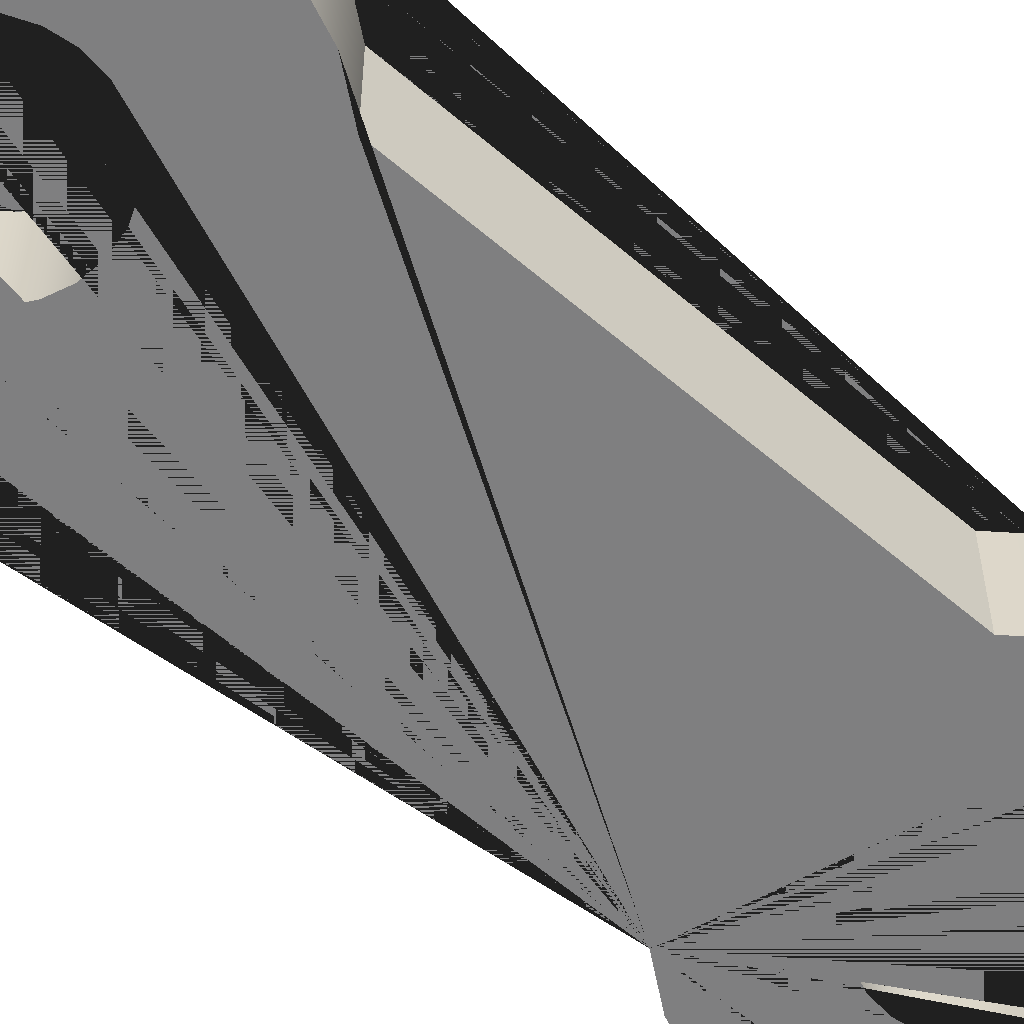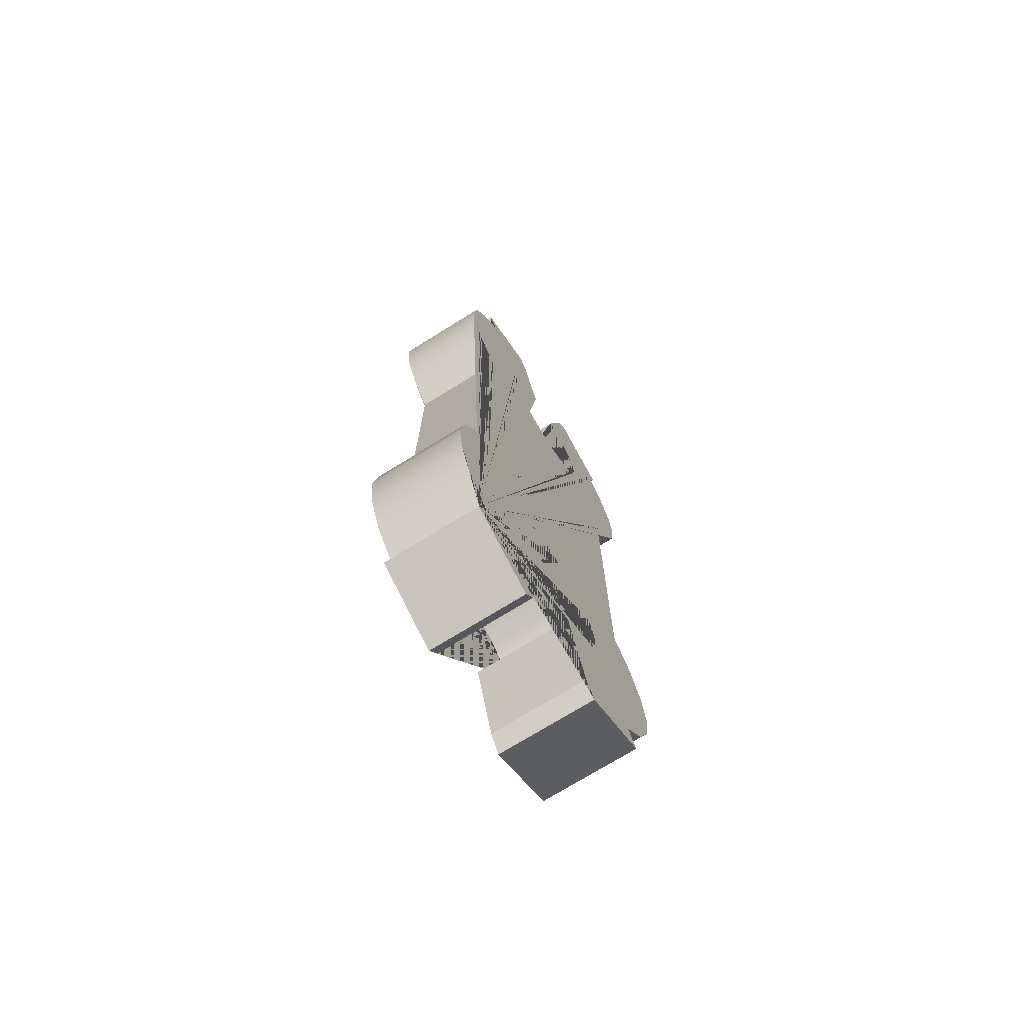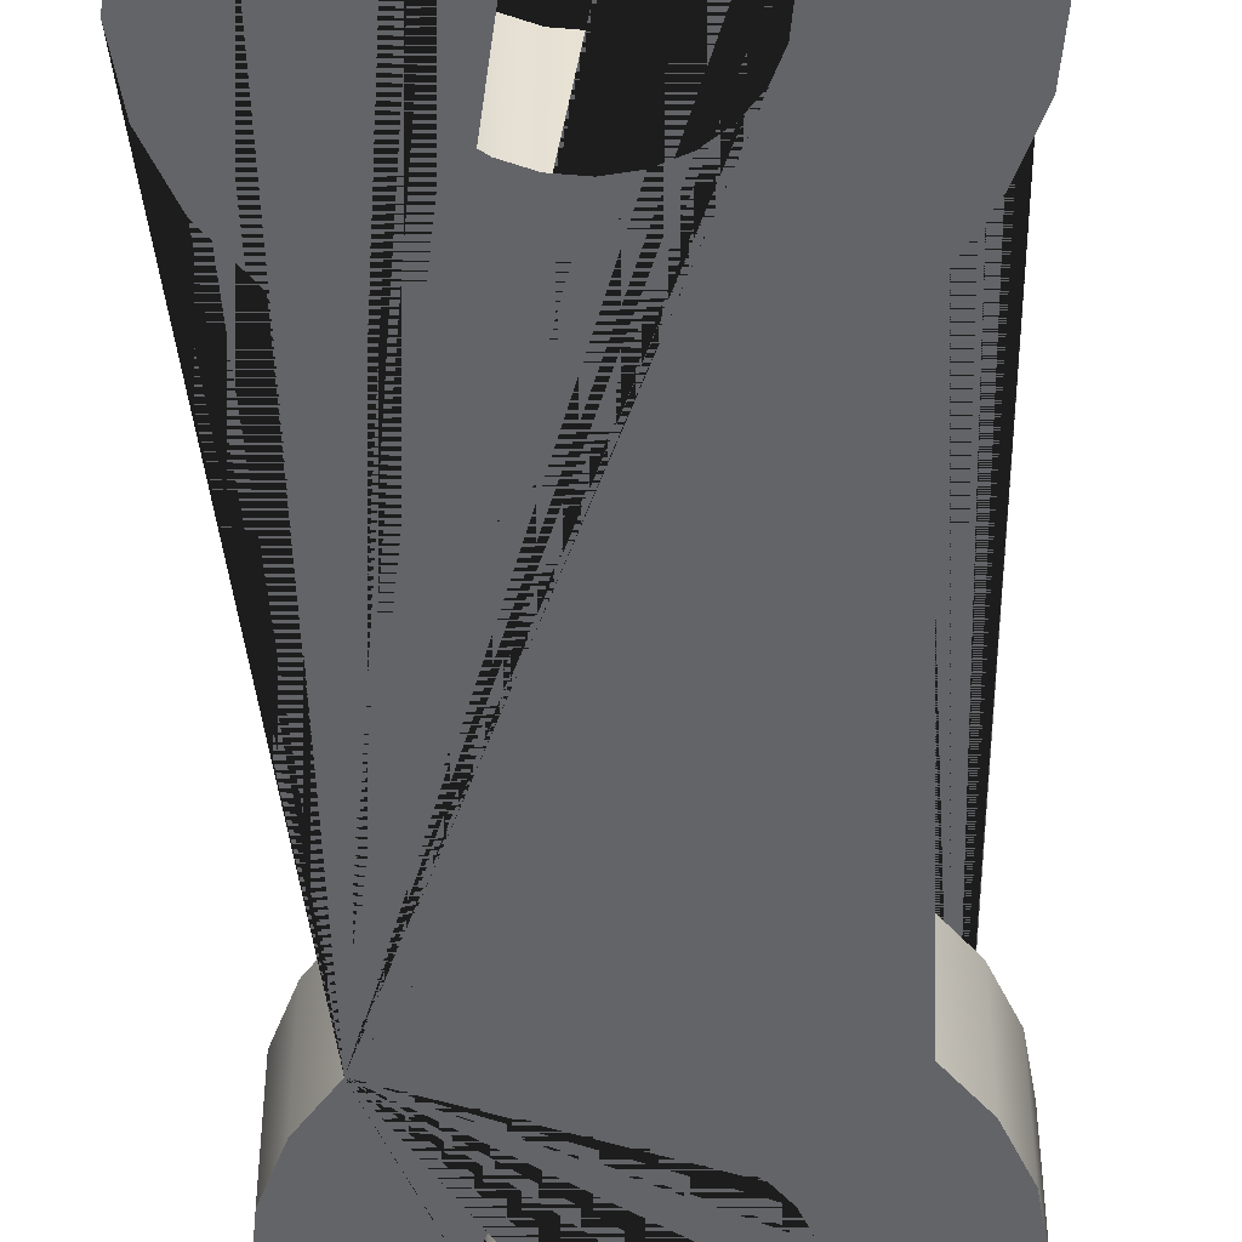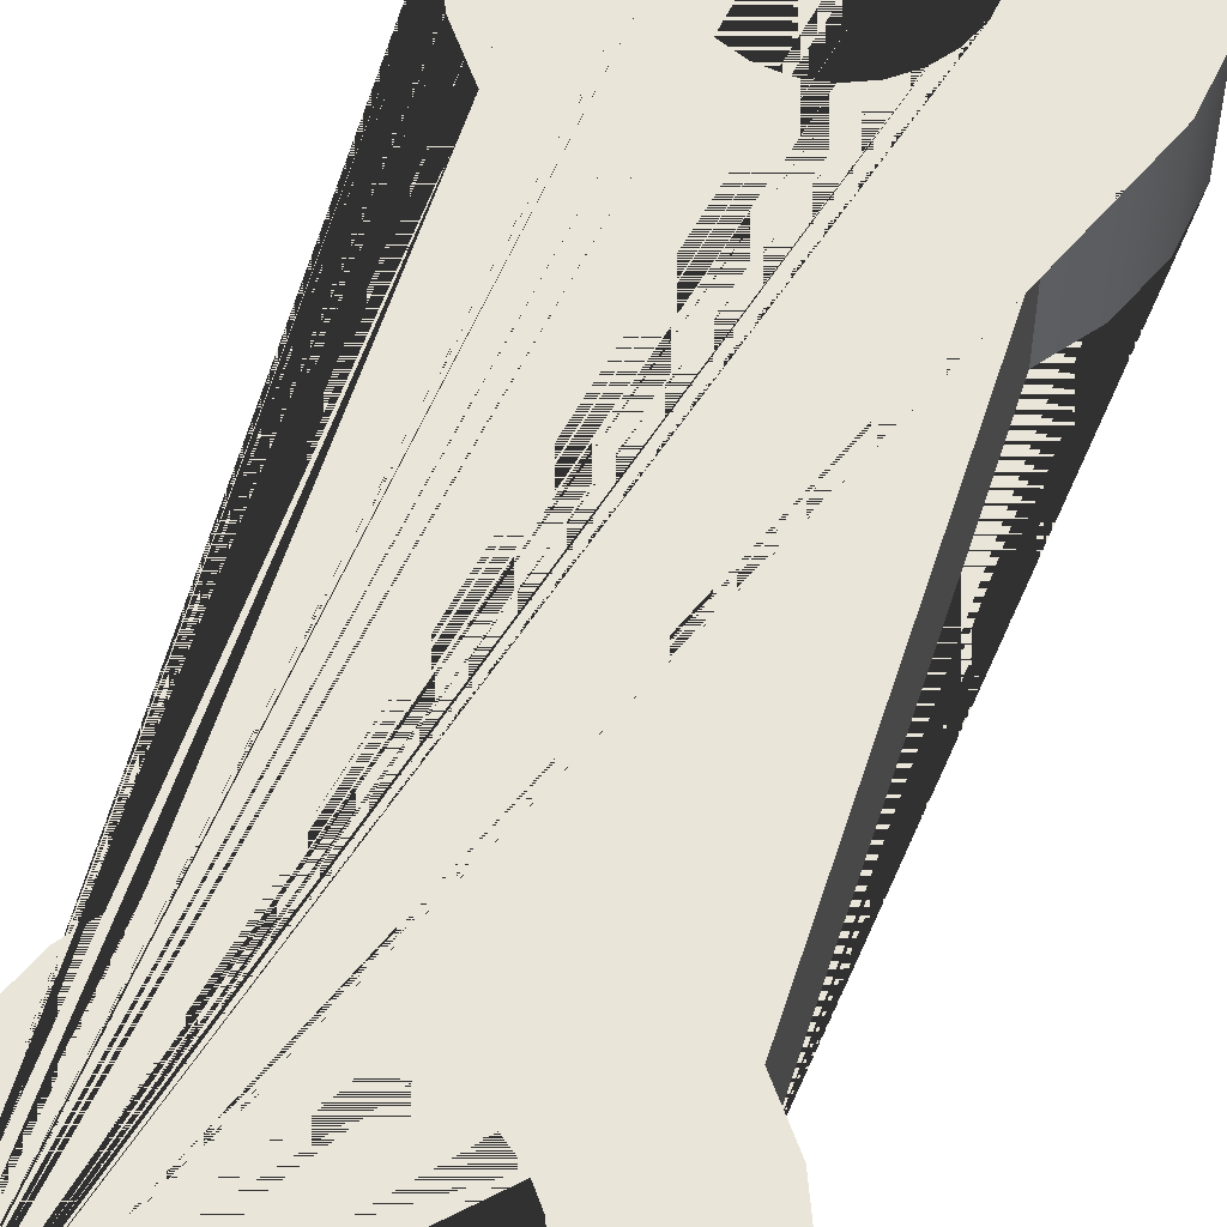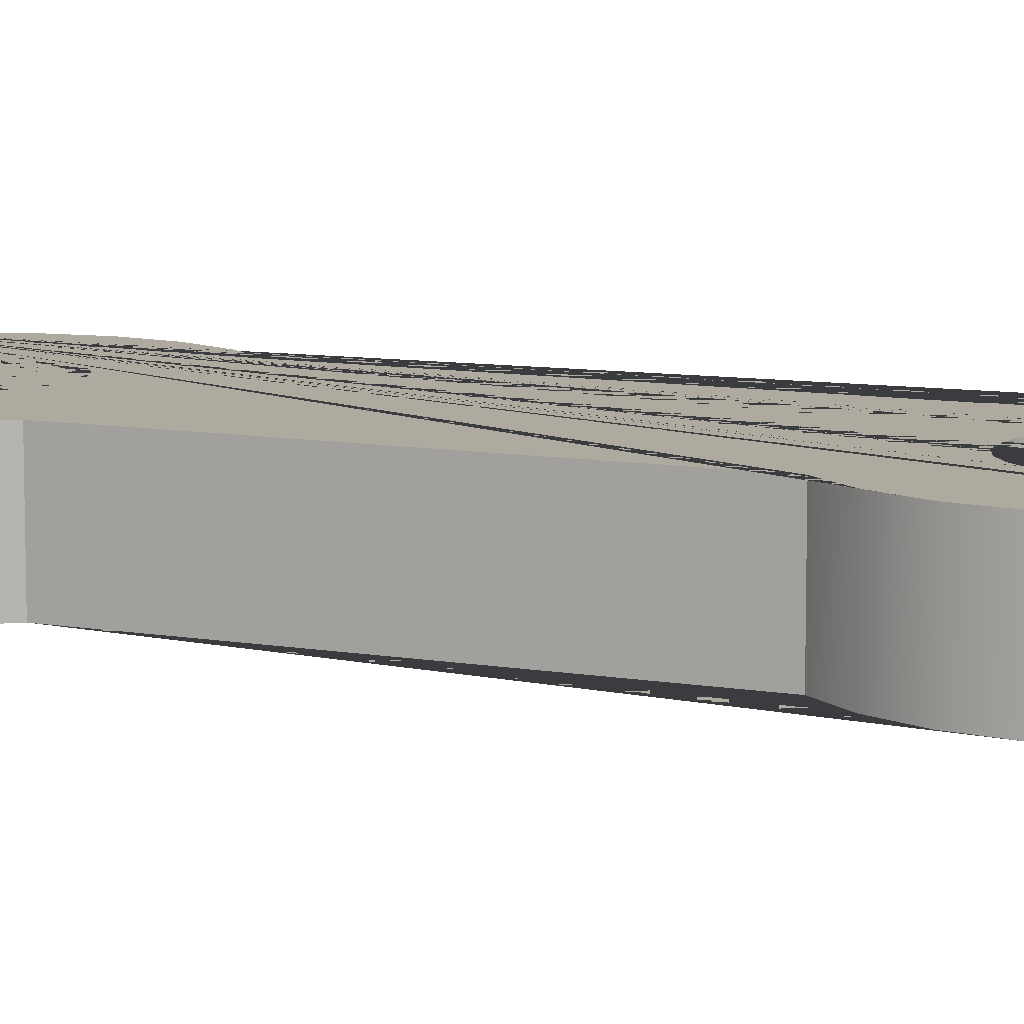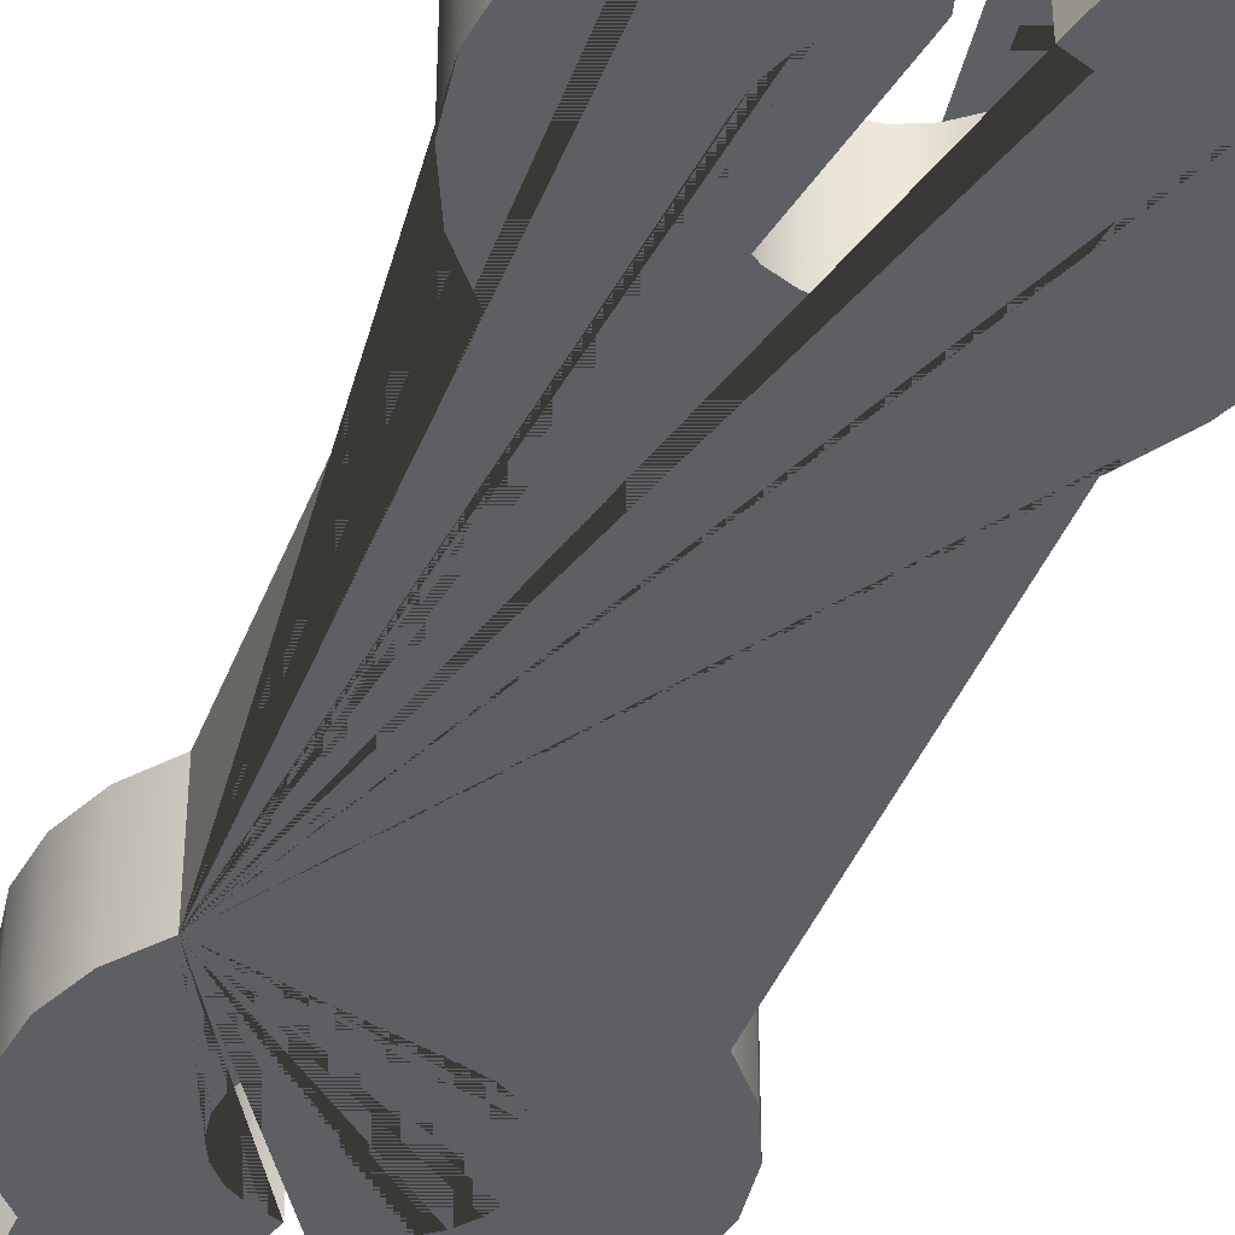
<metadata>
{"format":"obj","ext":"obj","renderer":"f3d","projection":"perspective","resolution":1024,"background":"white","views":[{"elev":-59.8,"azim":-131.3,"up":"+Z"},{"elev":-73.8,"azim":-58.3,"up":"+Y"},{"elev":-51.3,"azim":-177.8,"up":"+Z"},{"elev":58.5,"azim":17.7,"up":"+Z"},{"elev":9.5,"azim":114.9,"up":"+Z"},{"elev":-40.3,"azim":160.3,"up":"+Z"}]}
</metadata>
<code>
g Mesh1 link2_1 Model
v 2.604 0.8142 -9.158e-13
v 4.173 -0.09165 -1.074e-12
v 4.423 0.3414 -1.014e-12
v 4.94 2.273 -6.762e-13
v 4.579 2.423 -6.502e-13
v 4.268 2.661 -6.085e-13
v 4.03 2.972 -5.542e-13
v 3.88 3.334 -4.909e-13
v 3.829 3.722 -4.232e-13
v 3.88 4.11 -3.554e-13
v 4.03 4.472 -2.916e-13
v 4.268 4.783 -2.374e-13
v 4.579 5.021 -1.955e-13
v 4.94 5.171 -1.696e-13
v 5.329 5.222 -1.599e-13
v 5.717 5.171 -1.695e-13
v 6.079 5.021 -1.955e-13
v 6.389 4.783 -2.373e-13
v 6.628 4.472 -2.914e-13
v 6.777 4.11 -3.552e-13
v 6.829 3.722 -4.23e-13
v 6.777 3.334 -4.908e-13
v 6.628 2.972 -5.54e-13
v 6.389 2.661 -6.083e-13
v 6.079 2.423 -6.501e-13
v 5.717 2.273 -6.762e-13
v 6.234 0.3414 -1.014e-12
v 6.484 -0.09165 -1.058e-12
v 8.053 0.8142 -8.997e-13
v 7.803 1.247 -8.561e-13
v 8.36 1.972 -7.29e-13
v 8.709 2.816 -5.817e-13
v 8.829 3.722 -4.229e-13
v 8.709 4.628 -2.638e-13
v 8.36 5.472 -1.163e-13
v 7.829 6.164 5.111e-15
v 7.829 14.28 6.962e-15
v 8.36 14.97 -1.141e-13
v 8.709 15.82 -2.611e-13
v 8.829 16.72 -4.199e-13
v 8.709 17.63 -5.782e-13
v 8.36 18.47 -7.252e-13
v 7.803 19.2 -8.52e-13
v 8.053 19.63 -9.392e-13
v 6.484 20.54 -1.097e-12
v 6.234 20.1 -1.01e-12
v 5.717 18.17 -6.725e-13
v 6.079 18.02 -6.465e-13
v 6.389 17.78 -6.048e-13
v 6.628 17.47 -5.507e-13
v 6.777 17.11 -4.876e-13
v 6.829 16.72 -4.2e-13
v 6.777 16.33 -3.524e-13
v 6.628 15.97 -2.888e-13
v 6.389 15.66 -2.348e-13
v 6.079 15.42 -1.931e-13
v 5.717 15.27 -1.672e-13
v 5.329 15.22 -1.577e-13
v 4.94 15.27 -1.673e-13
v 4.579 15.42 -1.932e-13
v 4.268 15.66 -2.349e-13
v 4.03 15.97 -2.89e-13
v 3.88 16.33 -3.526e-13
v 3.829 16.72 -4.202e-13
v 3.88 17.11 -4.878e-13
v 4.03 17.47 -5.509e-13
v 4.268 17.78 -6.05e-13
v 4.579 18.02 -6.466e-13
v 4.94 18.17 -6.725e-13
v 4.423 20.1 -1.01e-12
v 4.173 20.54 -1.07e-12
v 2.604 19.63 -9.12e-13
v 2.854 19.2 -8.522e-13
v 2.298 18.47 -7.255e-13
v 1.948 17.63 -5.785e-13
v 1.829 16.72 -4.203e-13
v 1.948 15.82 -2.615e-13
v 2.298 14.97 -1.144e-13
v 2.829 14.28 6.697e-15
v 2.829 6.164 4.847e-15
v 2.298 5.472 -1.166e-13
v 1.948 4.628 -2.641e-13
v 1.829 3.722 -4.233e-13
v 1.948 2.816 -5.821e-13
v 2.298 1.972 -7.294e-13
v 2.854 1.247 -8.564e-13
f 1 2 3 4 5 6 7 8 9 10 11 12 13 14 15 16 17 18 19 20 21 22 23 24 25 26 27 28 29 30 31 32 33 34 35 36 37 38 39 40 41 42 43 44 45 46 47 48 49 50 51 52 53 54 55 56 57 58 59 60 61 62 63 64 65 66 67 68 69 70 71 72 73 74 75 76 77 78 79 80 81 82 83 84 85 86
v 2.604 0.8142 -2
v 4.173 -0.09165 -2
f 87 88 2 1
v 7.829 6.164 -2
v 8.36 5.472 -2
v 8.709 4.628 -2
v 8.829 3.722 -2
v 8.709 2.816 -2
v 8.36 1.972 -2
v 7.803 1.247 -2
v 8.053 0.8142 -2
v 6.484 -0.09165 -2
v 6.234 0.3414 -2
v 5.717 2.273 -2
v 6.079 2.423 -2
v 6.389 2.661 -2
v 6.628 2.972 -2
v 6.777 3.334 -2
v 6.829 3.722 -2
v 6.777 4.11 -2
v 6.628 4.472 -2
v 6.389 4.783 -2
v 6.079 5.021 -2
v 5.717 5.171 -2
v 5.329 5.222 -2
v 4.94 5.171 -2
v 4.579 5.021 -2
v 4.268 4.783 -2
v 4.03 4.472 -2
v 3.88 4.11 -2
v 3.829 3.722 -2
v 3.88 3.334 -2
v 4.03 2.972 -2
v 4.268 2.661 -2
v 4.579 2.423 -2
v 4.94 2.273 -2
v 4.423 0.3414 -2
v 2.854 1.247 -2
v 2.298 1.972 -2
v 1.948 2.816 -2
v 1.829 3.722 -2
v 1.948 4.628 -2
v 2.298 5.472 -2
v 2.829 6.164 -2
v 2.829 14.28 -2
v 2.298 14.97 -2
v 1.948 15.82 -2
v 1.829 16.72 -2
v 1.948 17.63 -2
v 2.298 18.47 -2
v 2.854 19.2 -2
v 2.604 19.63 -2
v 4.173 20.54 -2
v 4.423 20.1 -2
v 4.94 18.17 -2
v 4.579 18.02 -2
v 4.268 17.78 -2
v 4.03 17.47 -2
v 3.88 17.11 -2
v 3.829 16.72 -2
v 3.88 16.33 -2
v 4.03 15.97 -2
v 4.268 15.66 -2
v 4.579 15.42 -2
v 4.94 15.27 -2
v 5.329 15.22 -2
v 5.717 15.27 -2
v 6.079 15.42 -2
v 6.389 15.66 -2
v 6.628 15.97 -2
v 6.777 16.33 -2
v 6.829 16.72 -2
v 6.777 17.11 -2
v 6.628 17.47 -2
v 6.389 17.78 -2
v 6.079 18.02 -2
v 5.717 18.17 -2
v 6.234 20.1 -2
v 6.484 20.54 -2
v 8.053 19.63 -2
v 7.803 19.2 -2
v 8.36 18.47 -2
v 8.709 17.63 -2
v 8.829 16.72 -2
v 8.709 15.82 -2
v 8.36 14.97 -2
v 7.829 14.28 -2
f 89 90 91 92 93 94 95 96 97 98 99 100 101 102 103 104 105 106 107 108 109 110 111 112 113 114 115 116 117 118 119 120 121 122 88 87 123 124 125 126 127 128 129 130 131 132 133 134 135 136 137 138 139 140 141 142 143 144 145 146 147 148 149 150 151 152 153 154 155 156 157 158 159 160 161 162 163 164 165 166 167 168 169 170 171 172
f 90 89 36 35
f 37 36 89 172
f 172 171 38 37
f 171 170 39 38
f 170 169 40 39
f 169 168 41 40
f 168 167 42 41
f 167 166 43 42
f 165 44 43 166
f 165 164 45 44
f 45 164 163 46
f 163 162 47 46
f 162 161 48 47
f 161 160 49 48
f 160 159 50 49
f 159 158 51 50
f 158 157 52 51
f 157 156 53 52
f 156 155 54 53
f 155 154 55 54
f 154 153 56 55
f 153 152 57 56
f 152 151 58 57
f 151 150 59 58
f 150 149 60 59
f 149 148 61 60
f 148 147 62 61
f 147 146 63 62
f 146 145 64 63
f 145 144 65 64
f 144 143 66 65
f 143 142 67 66
f 142 141 68 67
f 141 140 69 68
f 140 139 70 69
f 138 71 70 139
f 138 137 72 71
f 72 137 136 73
f 136 135 74 73
f 135 134 75 74
f 134 133 76 75
f 133 132 77 76
f 132 131 78 77
f 131 130 79 78
f 130 129 80 79
f 129 128 81 80
f 128 127 82 81
f 127 126 83 82
f 126 125 84 83
f 125 124 85 84
f 124 123 86 85
f 87 1 86 123
f 91 90 35 34
f 92 91 34 33
f 93 92 33 32
f 94 93 32 31
f 95 94 31 30
f 29 96 95 30
f 97 96 29 28
f 97 28 27 98
f 99 98 27 26
f 100 99 26 25
f 101 100 25 24
f 102 101 24 23
f 103 102 23 22
f 104 103 22 21
f 105 104 21 20
f 106 105 20 19
f 107 106 19 18
f 108 107 18 17
f 109 108 17 16
f 110 109 16 15
f 111 110 15 14
f 112 111 14 13
f 113 112 13 12
f 114 113 12 11
f 115 114 11 10
f 116 115 10 9
f 117 116 9 8
f 118 117 8 7
f 119 118 7 6
f 120 119 6 5
f 121 120 5 4
f 122 121 4 3
f 2 88 122 3

</code>
